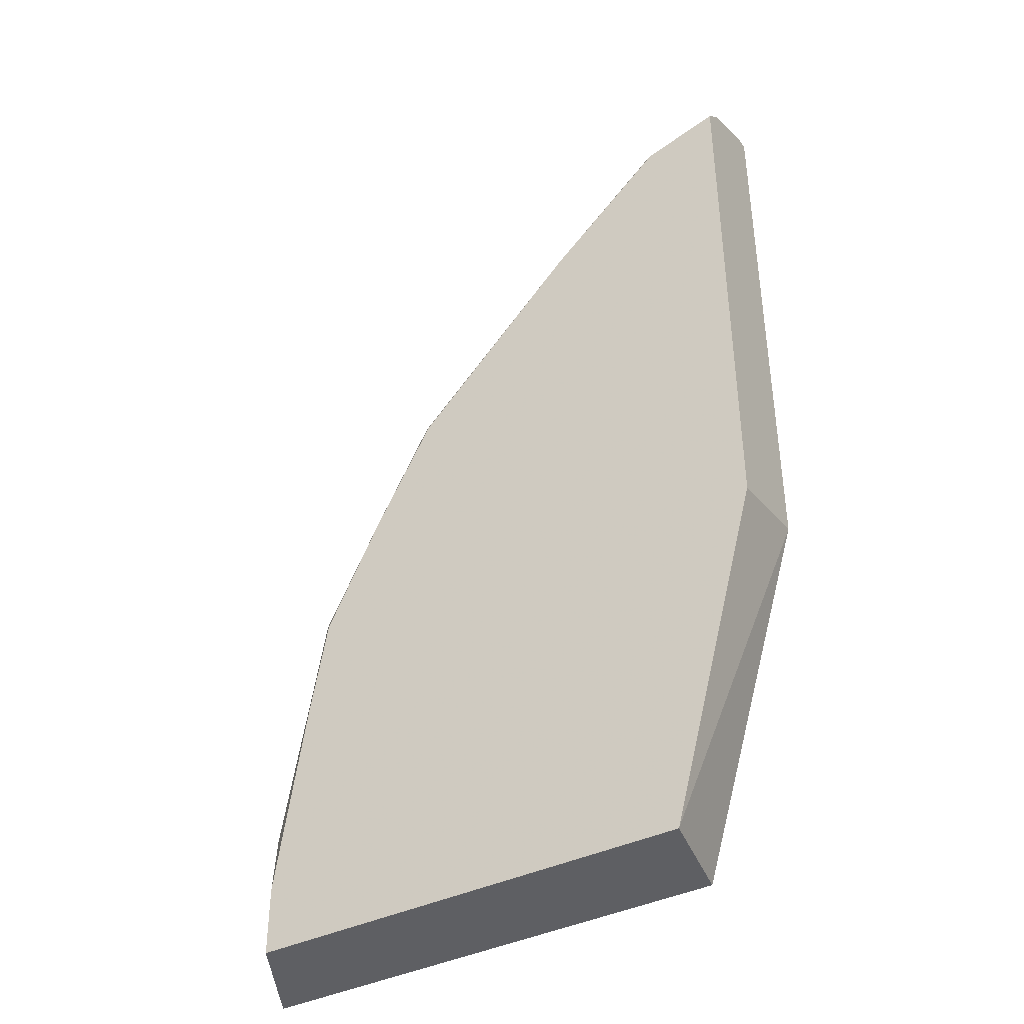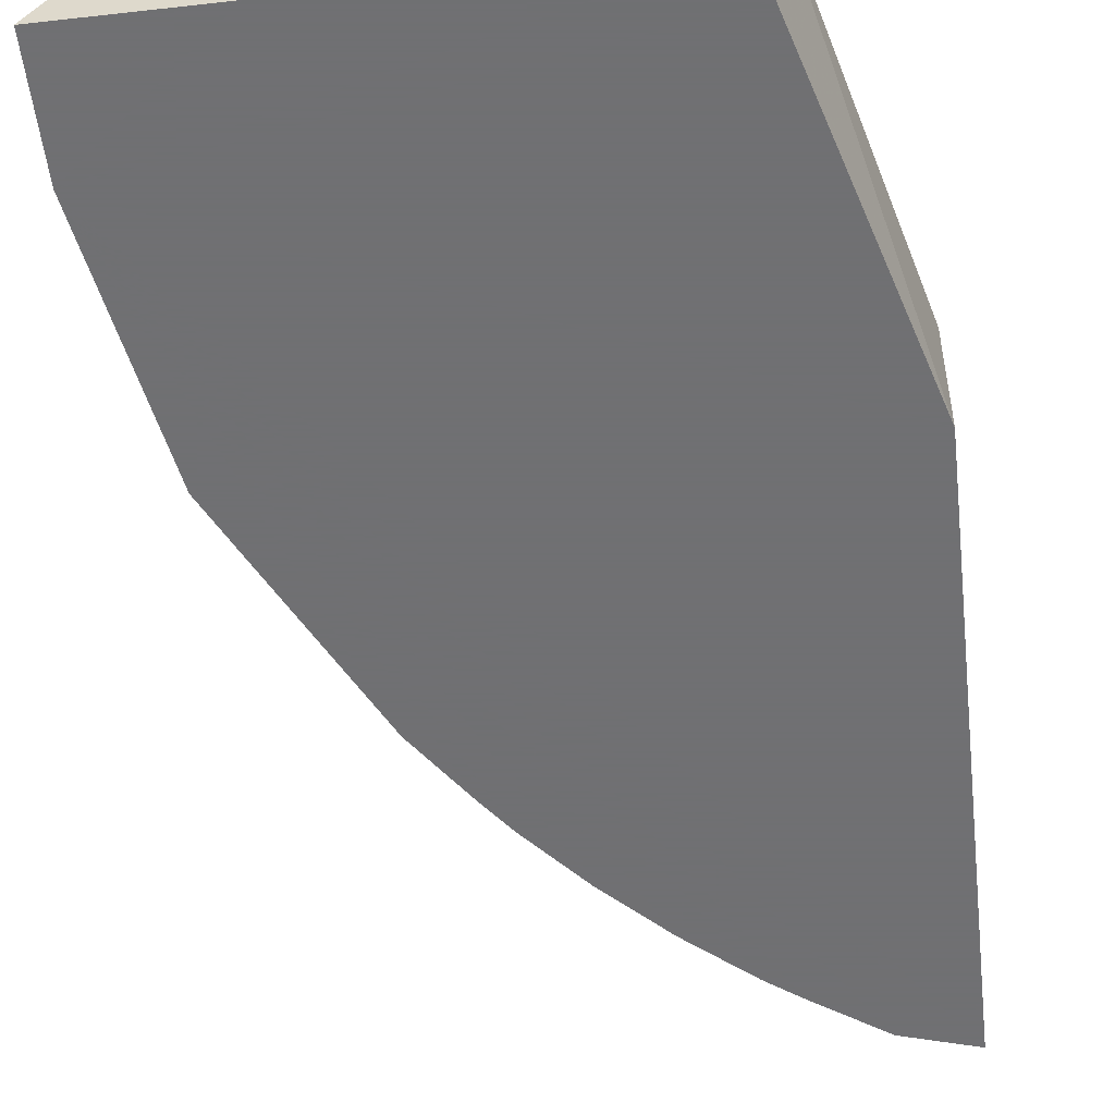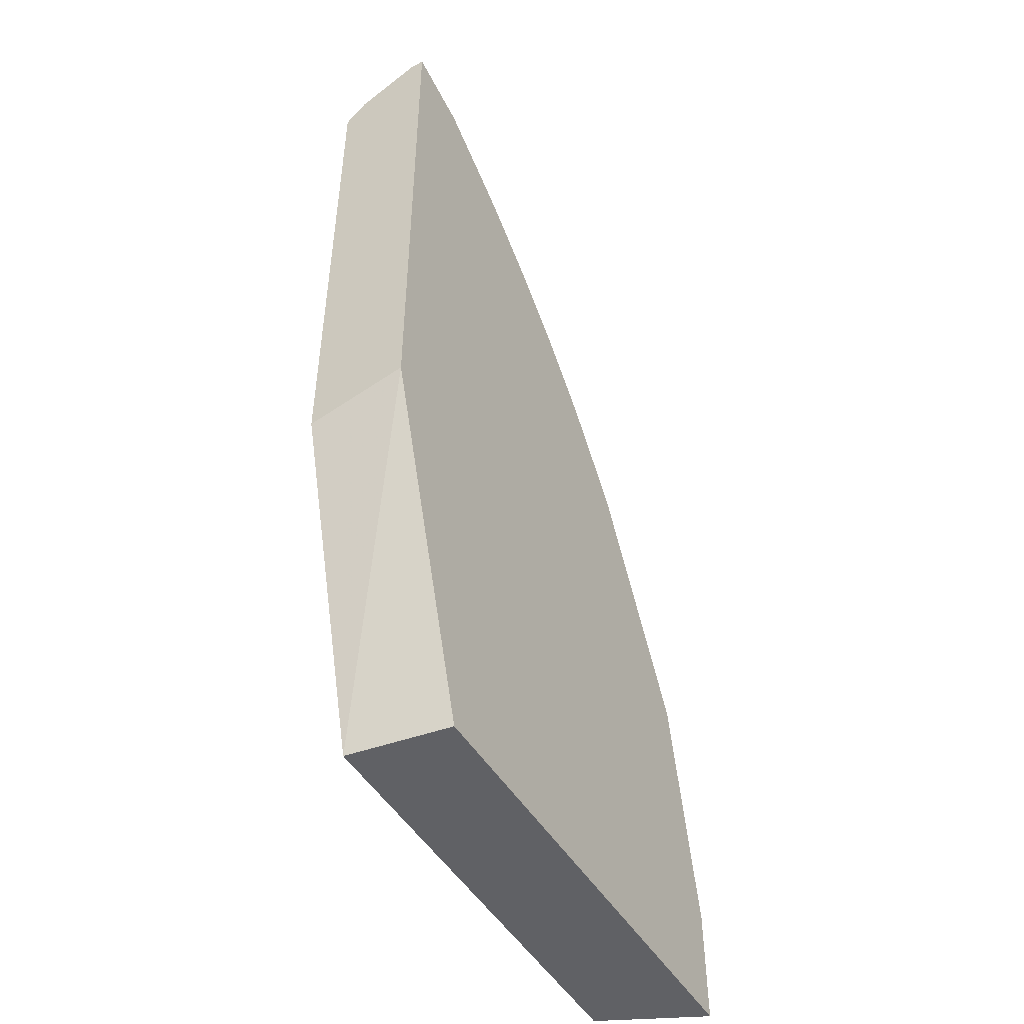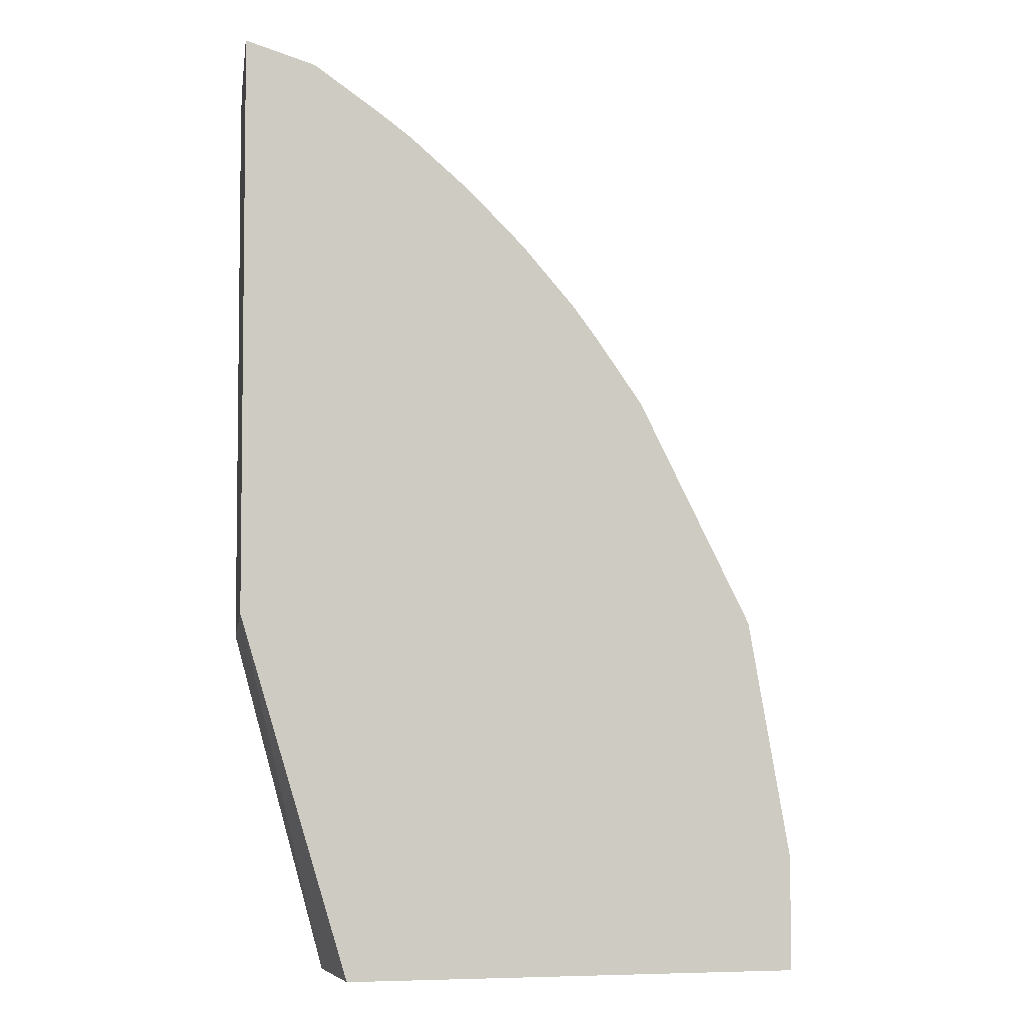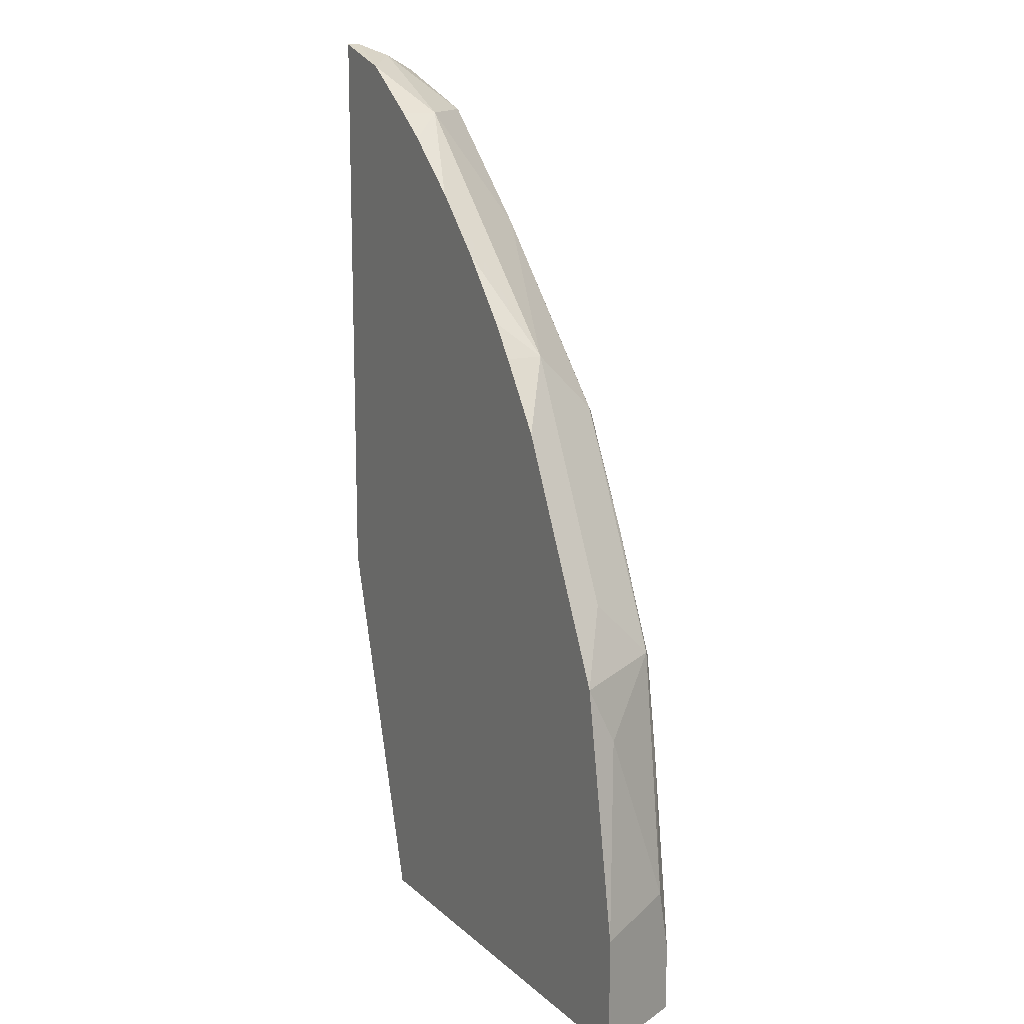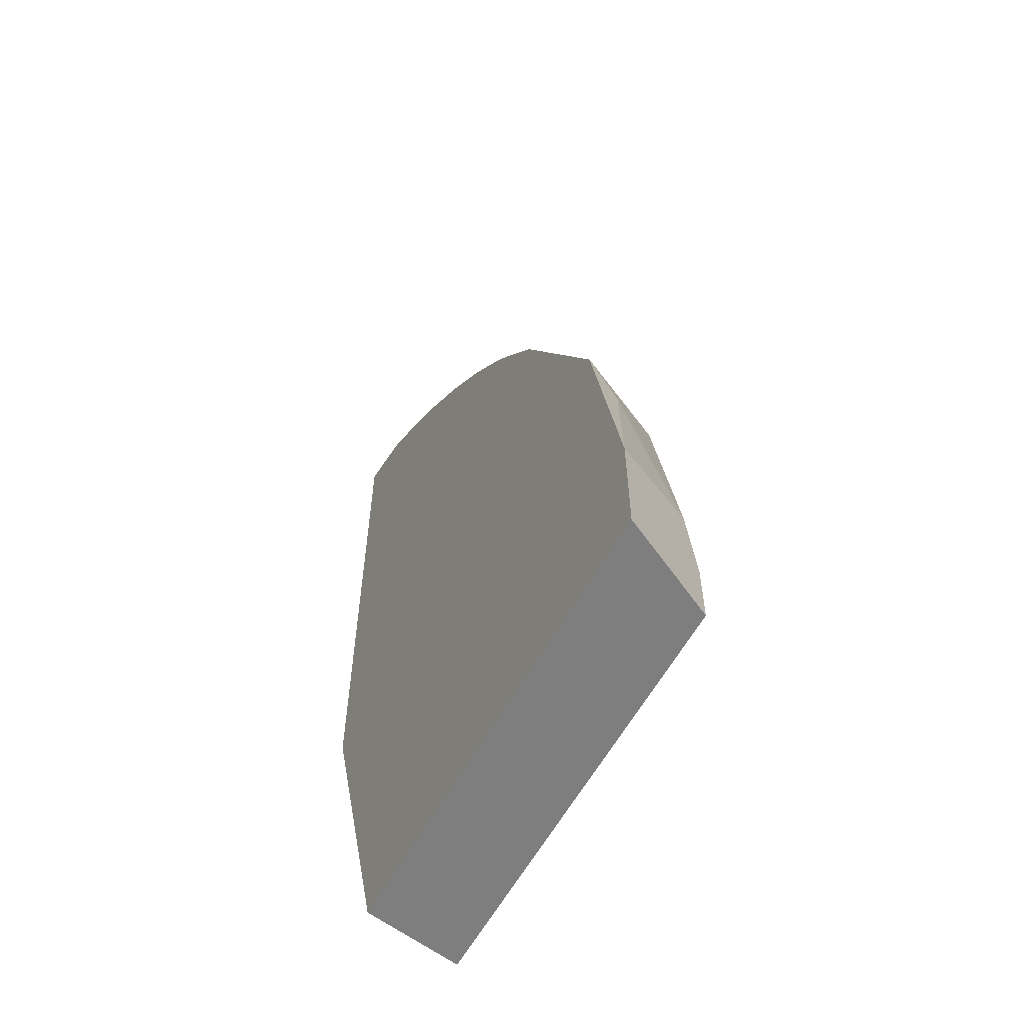
<metadata>
{"format":"obj","ext":"obj","renderer":"f3d","projection":"perspective","resolution":1024,"background":"white","views":[{"elev":-40.9,"azim":-149.8,"up":"+Z"},{"elev":-55.0,"azim":-173.3,"up":"+Y"},{"elev":-49.4,"azim":-59.4,"up":"+Z"},{"elev":-4.4,"azim":-10.2,"up":"+Z"},{"elev":13.9,"azim":61.1,"up":"+Z"},{"elev":-59.5,"azim":61.3,"up":"+Z"}]}
</metadata>
<code>
v 0.6943 0.65 0.07547
v 0.6943 0.65 0.00162
v 0.6933 0.6521 0.00162
v 0.6917 0.6553 0.07286
v 0.6674 0.7038 0.08497
v 0.6674 0.6674 0.1942
v 0.667 0.65 0.2302
v 0.4005 0.65 0.00162
v 0.663 0.7127 0.00162
v 0.663 0.7127 0.04418
v 0.6586 0.7127 0.07612
v 0.6448 0.7127 0.1716
v 0.6371 0.7099 0.2366
v 0.6371 0.6735 0.2731
v 0.5643 0.6735 0.4187
v 0.5942 0.65 0.3758
v 0.39 0.7127 0.00162
v 0.3311 0.65 0.235
v 0.6343 0.7127 0.2339
v 0.5993 0.7127 0.3081
v 0.6007 0.7099 0.3094
v 0.5643 0.7099 0.3822
v 0.4551 0.7127 0.4914
v 0.4187 0.6735 0.5643
v 0.4786 0.65 0.5149
v 0.515 0.65 0.4786
v 0.5487 0.65 0.4395
v 0.5643 0.65 0.4187
v 0.3311 0.7127 0.2216
v 0.3311 0.65 0.6081
v 0.5615 0.7127 0.3795
v 0.4173 0.7127 0.5265
v 0.3823 0.7099 0.5643
v 0.3459 0.6735 0.6007
v 0.3758 0.65 0.5942
v 0.4187 0.65 0.5643
v 0.4395 0.65 0.5487
v 0.3311 0.7127 0.5763
v 0.3311 0.6587 0.6081
v 0.3795 0.7127 0.5615
v 0.3311 0.6991 0.5899
f 17 18 29
f 15 28 16
f 15 27 28
f 15 26 27
f 15 25 26
f 15 24 25
f 15 23 24
f 34 39 35
f 15 21 22
f 14 21 15
f 13 20 21
f 13 19 20
f 12 19 13
f 9 11 10
f 18 30 39
f 9 12 11
f 15 22 23
f 18 39 41
f 24 34 35
f 18 38 29
f 9 19 12
f 34 41 39
f 33 41 34
f 33 38 41
f 33 40 38
f 32 40 33
f 30 35 39
f 18 41 38
f 24 37 25
f 24 35 36
f 24 33 34
f 23 33 24
f 23 32 33
f 22 31 23
f 20 22 21
f 20 31 22
f 24 36 37
f 9 20 19
f 13 21 14
f 9 23 31
f 1 18 8
f 1 30 18
f 1 35 30
f 1 36 35
f 1 37 36
f 1 25 37
f 1 26 25
f 1 8 2
f 1 27 26
f 1 16 28
f 1 6 7
f 1 5 6
f 1 4 5
f 1 3 4
f 1 2 3
f 9 31 20
f 1 28 27
f 2 8 17
f 1 7 16
f 2 9 3
f 2 17 9
f 9 32 23
f 9 40 32
f 9 38 40
f 9 17 29
f 8 18 17
f 7 15 16
f 7 14 15
f 9 29 38
f 6 13 7
f 5 13 6
f 5 12 13
f 5 11 12
f 5 10 11
f 3 5 4
f 3 10 5
f 7 13 14
f 3 9 10

</code>
